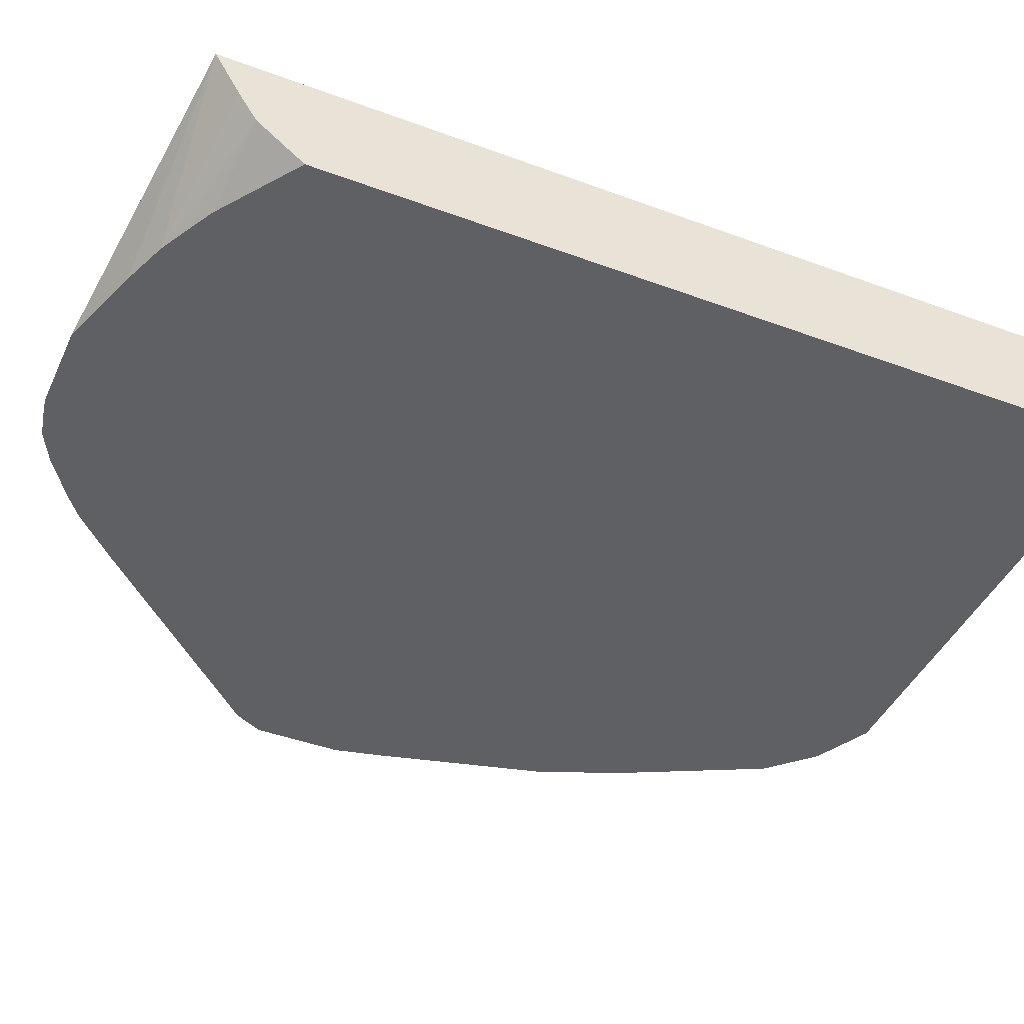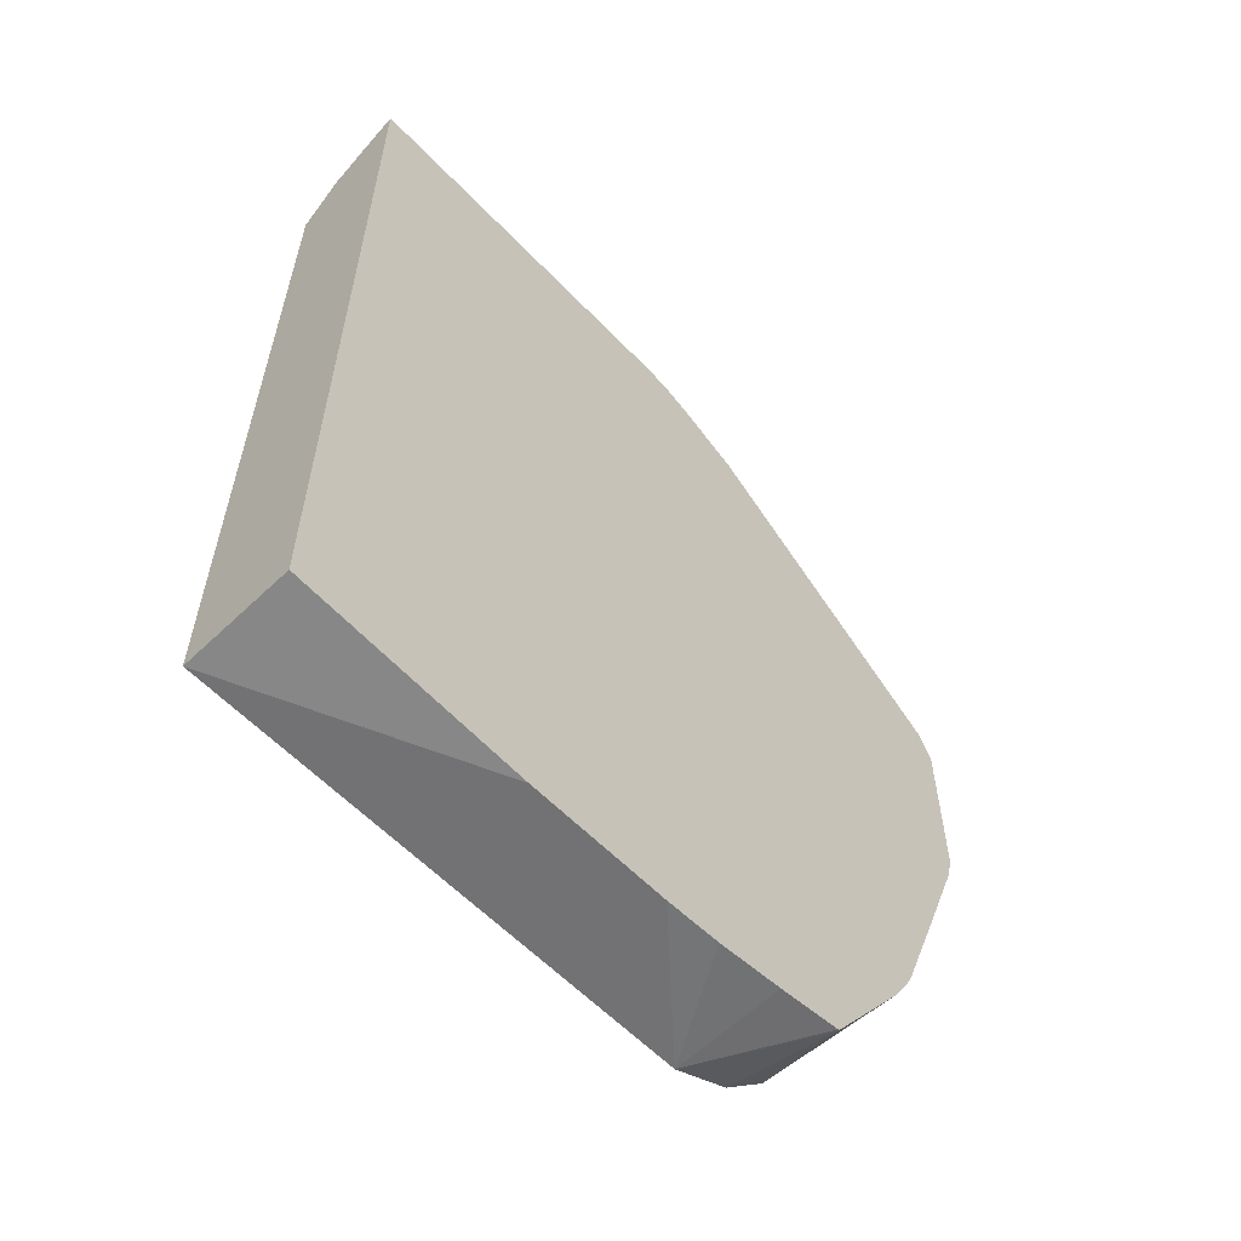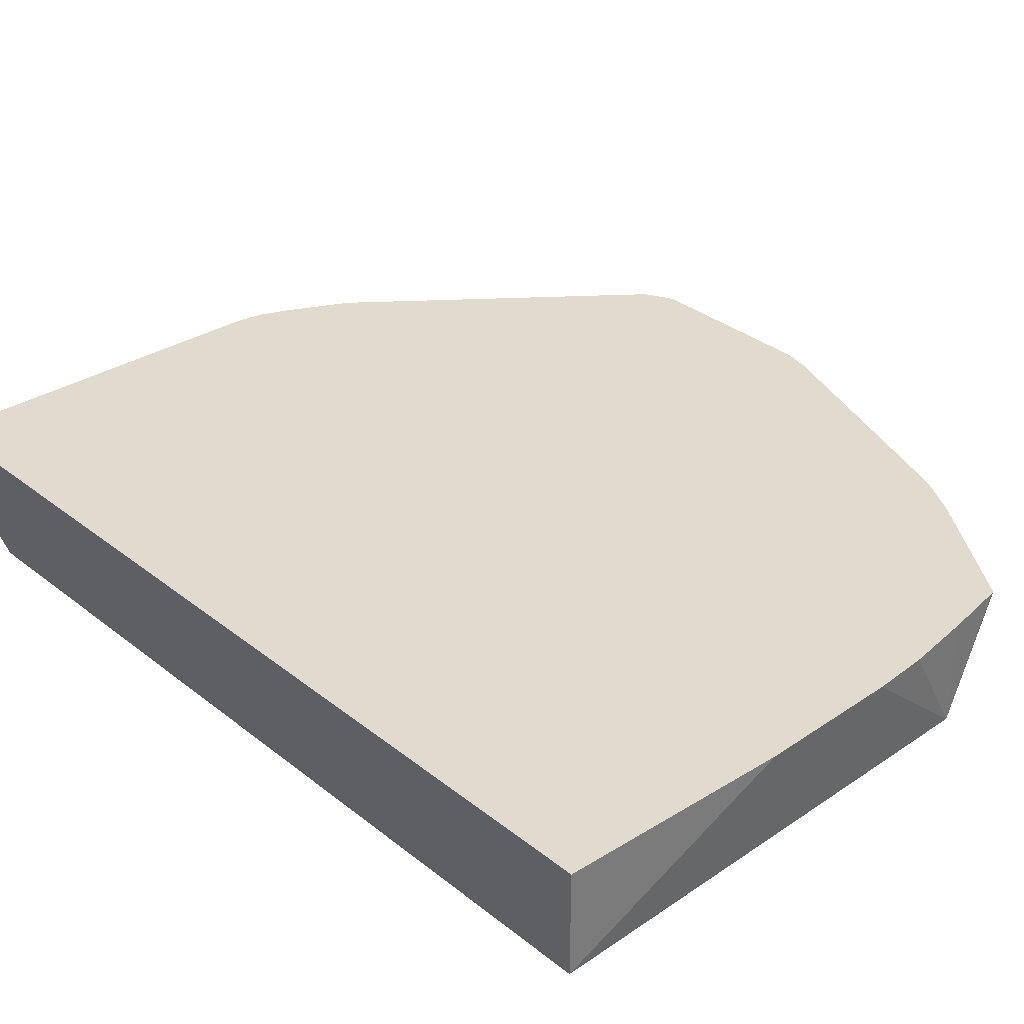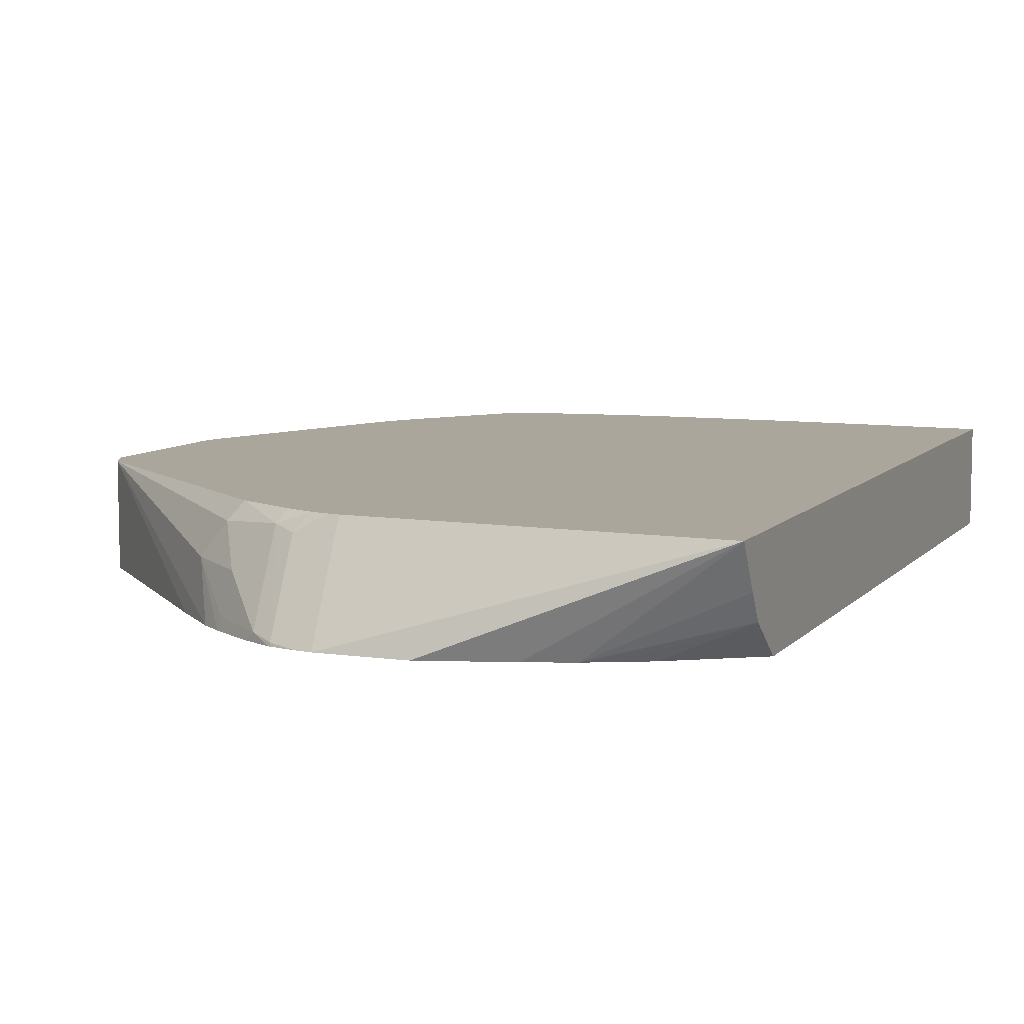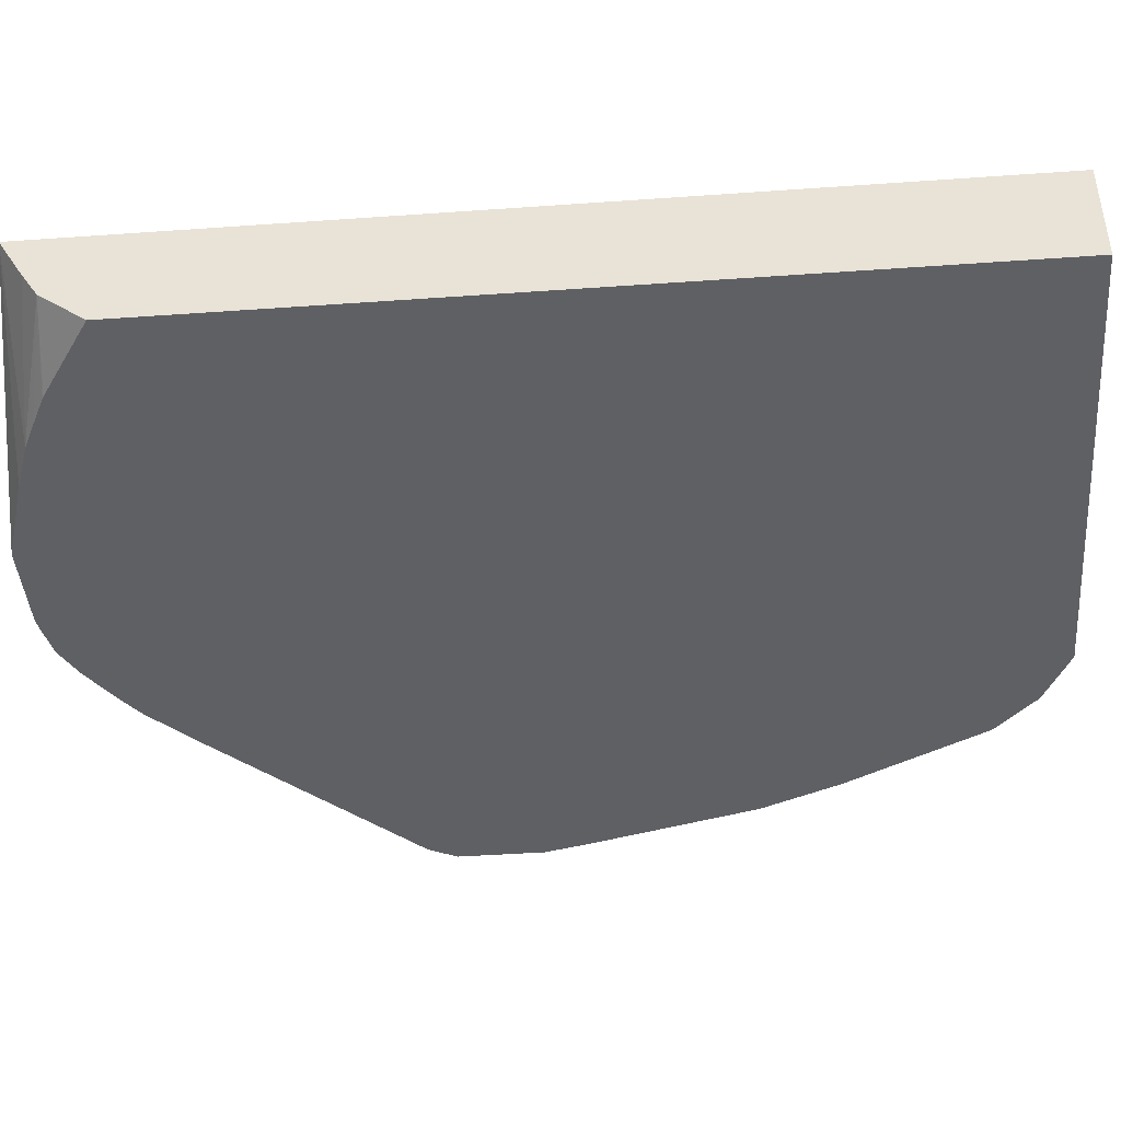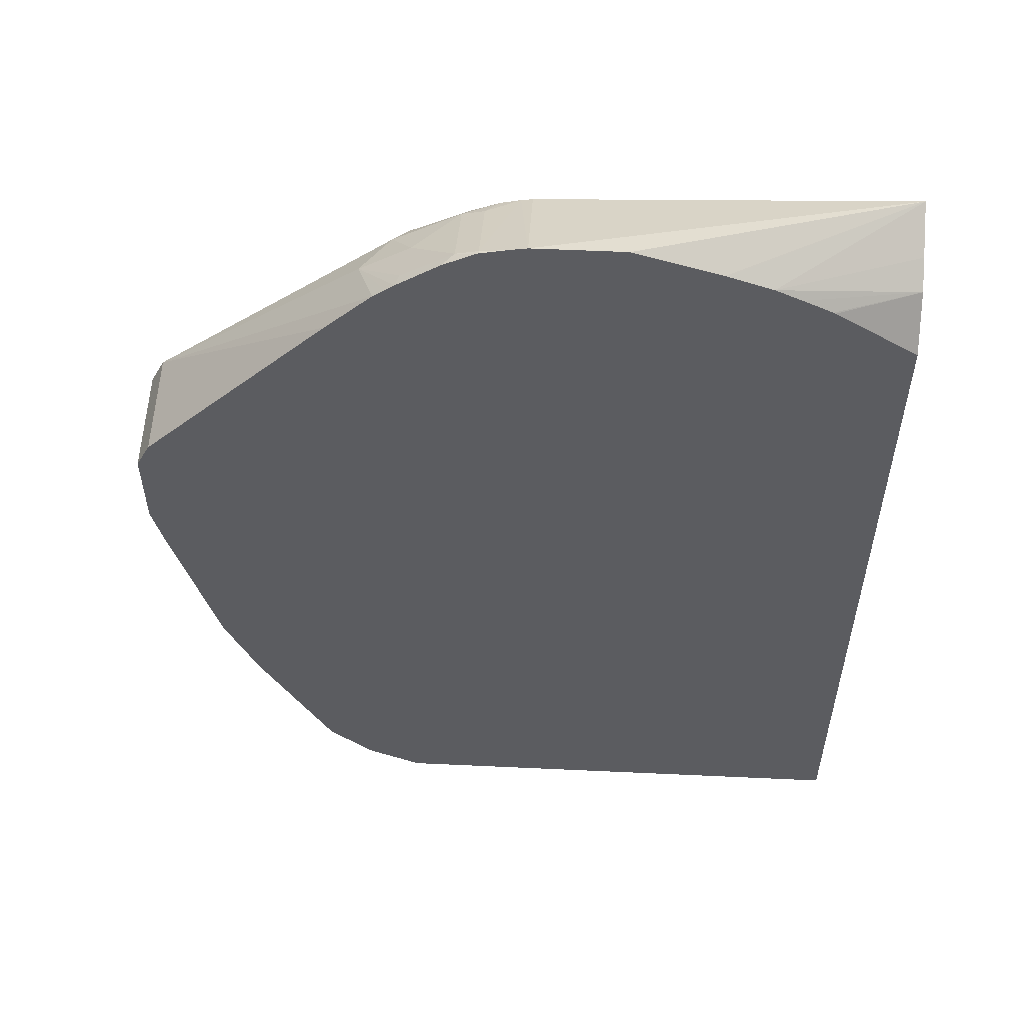
<metadata>
{"format":"obj","ext":"obj","renderer":"f3d","projection":"perspective","resolution":1024,"background":"white","views":[{"elev":-43.4,"azim":-113.7,"up":"+Z"},{"elev":-60.5,"azim":-45.8,"up":"+Y"},{"elev":33.4,"azim":-42.9,"up":"+Z"},{"elev":7.9,"azim":-158.0,"up":"+Z"},{"elev":-43.2,"azim":-85.2,"up":"+Z"},{"elev":55.3,"azim":-177.2,"up":"+Y"}]}
</metadata>
<code>
v 0.968 0.1262 -0.1243
v 0.954 0.1543 -0.1243
v 0.9582 0.1459 -0.01972
v 0.968 0.1262 -0.01972
v 0.968 0.03999 -0.1243
v 0.954 0.1543 -0.01972
v 0.7705 0.3462 -0.1243
v 0.968 -0.04202 -0.01972
v 0.968 -4.928e-05 -0.08417
v 0.958 -0.005089 -0.1243
v 0.7251 0.3917 -0.1243
v 0.7436 0.3647 -0.07015
v 0.7155 0.3682 -0.03683
v 0.7018 0.3614 -0.01972
v 0.9624 -0.06722 -0.01972
v 0.968 -0.04202 -0.04209
v 0.9575 -0.04733 -0.08417
v 0.9575 -0.007197 -0.1243
v 0.7134 0.4009 -0.1243
v 0.7048 0.4076 -0.1243
v 0.7014 0.4068 -0.1122
v 0.6944 0.3998 -0.07365
v 0.6523 0.3998 -0.03158
v 0.6444 0.3919 -0.01972
v 0.9259 -0.1683 -0.01972
v 0.9259 -0.1683 -0.08417
v 0.9159 -0.1733 -0.1243
v 0.684 0.4221 -0.1243
v 0.6523 0.4419 -0.1157
v 0.6313 0.4524 -0.121
v 0.6313 0.4103 -0.03683
v 0.6176 0.4035 -0.01972
v 0.8789 -0.297 -0.01972
v 0.8838 -0.2525 -0.1243
v 0.6637 0.4362 -0.1243
v 0.634 0.4521 -0.1243
v 0.6313 0.4532 -0.1243
v 0.6054 0.4589 -0.1243
v 0.5998 0.4077 -0.01972
v 0.8714 -0.312 -0.01972
v 0.8691 -0.2819 -0.1243
v 0.5893 0.462 -0.1243
v 0.5893 0.4096 -0.01972
v 0.8411 -0.338 -0.1243
v 0.8623 -0.3277 -0.01972
v 0.8137 -0.3928 -0.1243
v 0.5031 0.462 -0.1243
v 0.2427 0.425 -0.01972
v 0.8542 -0.3417 -0.01972
v 0.779 -0.4522 -0.01972
v 0.7786 -0.4524 -0.02105
v 0.7716 -0.4349 -0.1243
v 0.4209 0.4359 -0.1243
v 0.4189 0.4351 -0.1243
v 0.3768 0.4198 -0.1243
v 0.2427 0.3998 -0.06314
v 0.2427 -0.4629 -0.01972
v 0.7773 -0.4531 -0.01972
v 0.7155 -0.4629 -0.1243
v 0.7422 -0.4496 -0.1243
v 0.7702 -0.4356 -0.1243
v 0.3514 0.4072 -0.1243
v 0.2427 0.3836 -0.08907
v 0.2427 -0.4629 -0.1243
v 0.463 -0.4742 -0.01972
v 0.7155 -0.4629 -0.01972
v 0.651 -0.4713 -0.01972
v 0.5978 -0.4742 -0.01972
v 0.3234 0.3929 -0.1243
v 0.3211 0.3916 -0.1243
v 0.2427 0.3387 -0.1243
f 23 31 32
f 23 32 24
f 25 33 26
f 26 33 34
f 26 34 27
f 28 35 29
f 29 35 36
f 29 36 30
f 30 36 37
f 30 38 39
f 30 39 31
f 33 40 34
f 23 30 31
f 31 39 32
f 30 37 38
f 16 26 27
f 22 29 23
f 12 21 22
f 34 40 41
f 12 22 13
f 13 22 23
f 13 23 14
f 14 23 24
f 23 29 30
f 15 25 26
f 15 26 16
f 16 27 17
f 17 27 18
f 20 28 21
f 21 28 29
f 21 29 22
f 12 20 21
f 38 42 39
f 50 58 51
f 40 44 41
f 51 60 61
f 51 61 52
f 55 62 63
f 55 63 56
f 57 64 65
f 58 66 59
f 51 59 60
f 59 66 67
f 59 68 65
f 59 65 64
f 62 69 63
f 63 69 70
f 12 19 20
f 63 70 71
f 59 67 68
f 39 42 43
f 51 58 59
f 48 71 64
f 40 45 46
f 40 46 44
f 42 47 48
f 42 48 43
f 45 49 46
f 46 50 51
f 48 64 57
f 46 51 52
f 47 53 48
f 48 53 54
f 48 54 55
f 48 55 56
f 48 56 63
f 48 63 71
f 46 49 50
f 11 19 12
f 3 8 4
f 9 17 10
f 1 36 35
f 1 37 36
f 1 38 37
f 1 42 38
f 1 47 42
f 1 53 47
f 1 54 53
f 1 55 54
f 1 62 55
f 1 69 62
f 1 70 69
f 1 71 70
f 1 64 71
f 1 59 64
f 1 60 59
f 1 61 60
f 1 52 61
f 1 2 3
f 1 3 4
f 10 17 18
f 1 8 16
f 1 16 9
f 1 9 5
f 1 35 28
f 1 5 10
f 1 18 27
f 1 27 34
f 1 34 41
f 1 41 44
f 1 44 46
f 1 46 52
f 1 10 18
f 1 28 20
f 1 4 8
f 1 19 11
f 1 20 19
f 9 16 17
f 8 15 16
f 6 13 14
f 6 11 12
f 6 7 11
f 5 9 10
f 3 15 8
f 3 25 15
f 3 33 25
f 3 40 33
f 3 45 40
f 3 49 45
f 3 50 49
f 3 58 50
f 6 12 13
f 3 67 66
f 1 11 7
f 3 66 58
f 1 7 2
f 2 6 3
f 3 6 14
f 3 14 24
f 3 24 32
f 2 7 6
f 3 39 43
f 3 43 48
f 3 68 67
f 3 48 57
f 3 57 65
f 3 32 39
f 3 65 68

</code>
